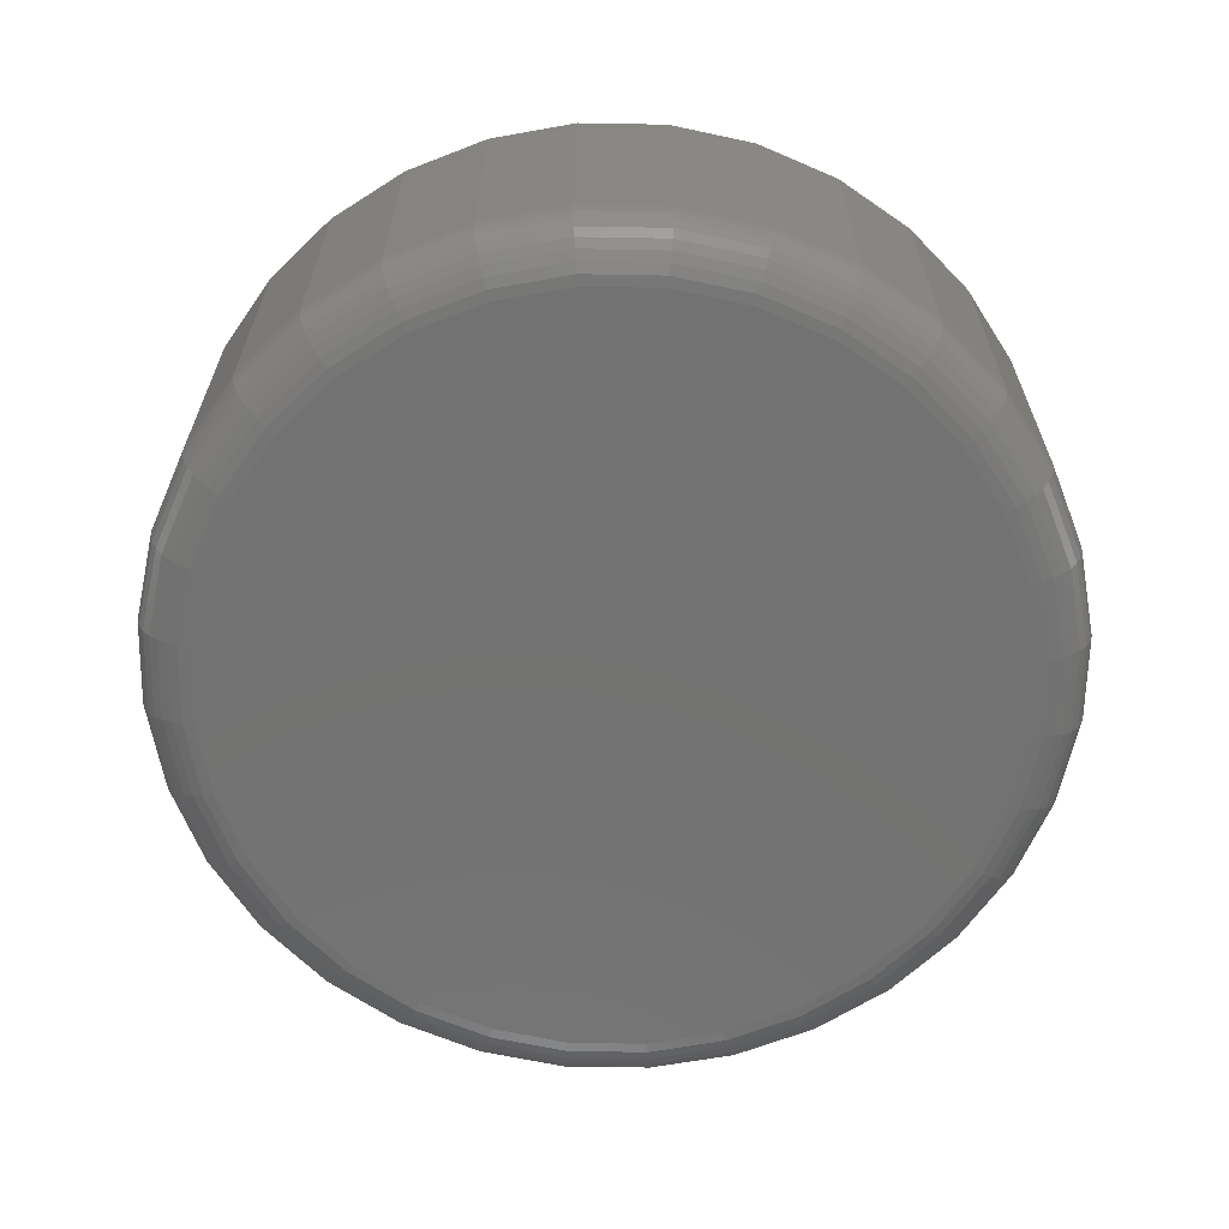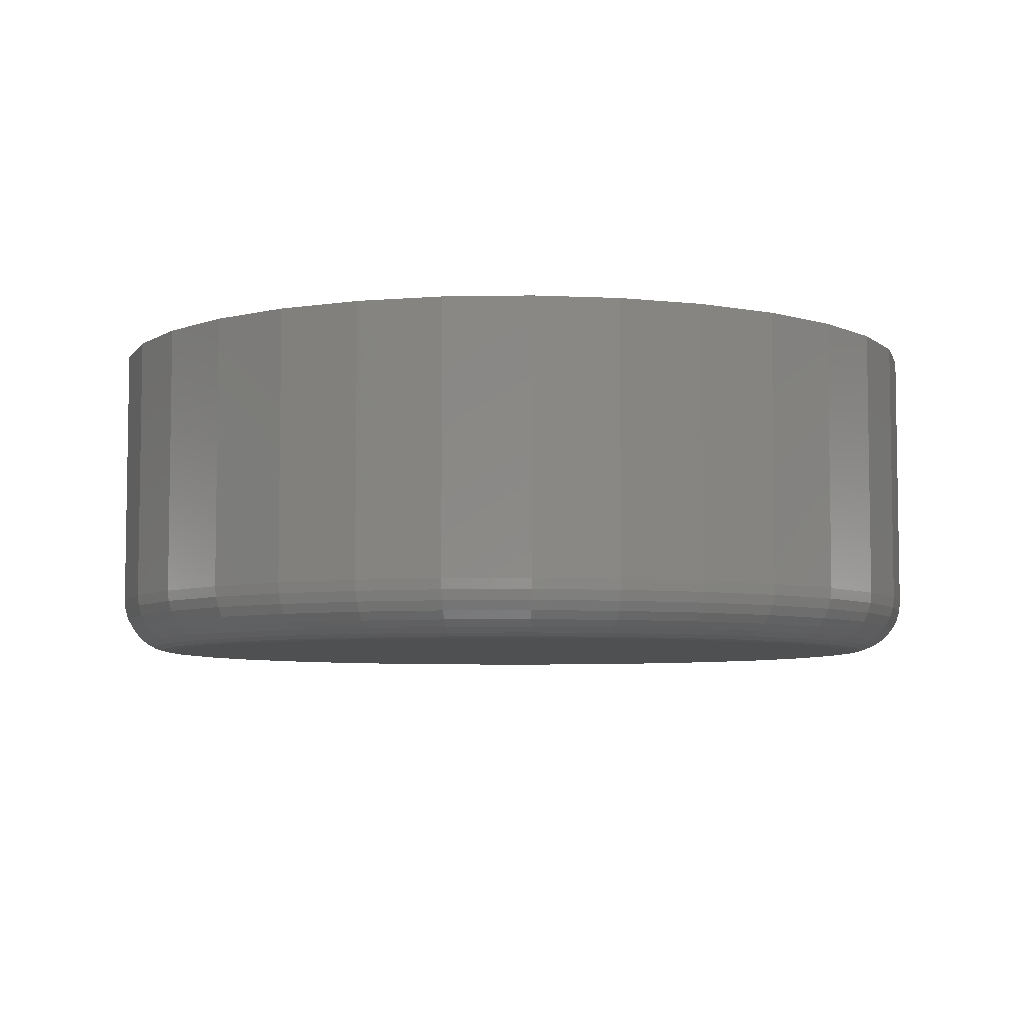
<metadata>
{"format":"stl","ext":"stl","renderer":"f3d","projection":"perspective","resolution":1024,"background":"white","views":[{"elev":-64.5,"azim":-107.9,"up":"+Y"},{"elev":-6.0,"azim":8.8,"up":"+Y"}]}
</metadata>
<code>
# stl→obj: 320 verts, 636 faces
v -0.002903 -0.04688 0.05428
v 0.01869 -0.04688 0.05428
v 0.007895 -0.04688 0.05535
v -0.01329 -0.04688 0.05113
v 0.02907 -0.04688 0.05113
v -0.02285 -0.04688 0.04602
v 0.03864 -0.04688 0.04602
v -0.03124 -0.04688 0.03914
v 0.04703 -0.04688 0.03914
v -0.03812 -0.04688 0.03075
v 0.05391 -0.04688 0.03075
v -0.04324 -0.04688 0.02118
v 0.05903 -0.04688 0.02118
v 0.05903 -0.04688 -0.02118
v -0.03812 -0.04688 -0.03075
v 0.05391 -0.04688 -0.03075
v -0.03124 -0.04688 -0.03914
v 0.04703 -0.04688 -0.03914
v -0.02285 -0.04688 -0.04602
v 0.03864 -0.04688 -0.04602
v -0.01329 -0.04688 -0.05113
v 0.02907 -0.04688 -0.05113
v -0.002903 -0.04688 -0.05428
v 0.01869 -0.04688 -0.05428
v 0.007895 -0.04688 -0.05535
v 0.06218 -0.04688 0.0108
v -0.04639 -0.04688 0.0108
v 0.06324 -0.04688 -1.129e-16
v -0.04745 -0.04688 -1.349e-16
v 0.06218 -0.04688 -0.0108
v -0.04639 -0.04688 -0.0108
v -0.04324 -0.04688 -0.02118
v 0.07105 9.028e-17 -9.648e-18
v 0.07105 -0.03906 -3.056e-16
v 0.06984 9.014e-17 -0.01232
v 0.06984 -0.03906 -0.01232
v 0.06625 8.974e-17 -0.02417
v 0.06625 -0.03906 -0.02417
v 0.06041 8.91e-17 -0.03509
v 0.06041 -0.03906 -0.03509
v 0.05255 8.822e-17 -0.04466
v 0.05255 -0.03906 -0.04466
v 0.04298 8.716e-17 -0.05251
v 0.04298 -0.03906 -0.05251
v 0.03206 8.595e-17 -0.05835
v 0.03206 -0.03906 -0.05835
v 0.02022 8.463e-17 -0.06194
v 0.02022 -0.03906 -0.06194
v 0.007895 8.327e-17 -0.06316
v 0.007895 -0.03906 -0.06316
v -0.004427 8.19e-17 -0.06194
v -0.004427 -0.03906 -0.06194
v -0.01627 8.058e-17 -0.05835
v -0.01627 -0.03906 -0.05835
v -0.02719 7.937e-17 -0.05251
v -0.02719 -0.03906 -0.05251
v -0.03676 7.831e-17 -0.04466
v -0.03676 -0.03906 -0.04466
v -0.04462 7.744e-17 -0.03509
v -0.04462 -0.03906 -0.03509
v -0.05046 7.679e-17 -0.02417
v -0.05046 -0.03906 -0.02417
v -0.05405 7.639e-17 -0.01232
v -0.05405 -0.03906 -0.01232
v -0.05526 7.625e-17 -1.934e-17
v -0.05526 -0.03906 -1.934e-17
v -0.05405 7.639e-17 0.01232
v -0.05405 -0.03906 0.01232
v -0.05046 7.679e-17 0.02417
v -0.05046 -0.03906 0.02417
v -0.04462 7.744e-17 0.03509
v -0.04462 -0.03906 0.03509
v -0.03676 7.831e-17 0.04466
v -0.03676 -0.03906 0.04466
v -0.02719 7.937e-17 0.05251
v -0.02719 -0.03906 0.05251
v -0.01627 8.058e-17 0.05835
v -0.01627 -0.03906 0.05835
v -0.004427 8.19e-17 0.06194
v -0.004427 -0.03906 0.06194
v 0.007895 8.327e-17 0.06316
v 0.007895 -0.03906 0.06316
v 0.02022 8.463e-17 0.06194
v 0.02022 -0.03906 0.06194
v 0.03206 8.595e-17 0.05835
v 0.03206 -0.03906 0.05835
v 0.04298 8.716e-17 0.05251
v 0.04298 -0.03906 0.05251
v 0.05255 8.822e-17 0.04466
v 0.05255 -0.03906 0.04466
v 0.06041 8.91e-17 0.03509
v 0.06041 -0.03906 0.03509
v 0.06625 8.974e-17 0.02417
v 0.06625 -0.03906 0.02417
v 0.06984 9.014e-17 0.01232
v 0.06984 -0.03906 0.01232
v -0.04897 -0.04672 -2.054e-17
v -0.04788 -0.04672 0.01109
v -0.05044 -0.04628 -2.056e-17
v -0.04932 -0.04628 0.01138
v -0.05179 -0.04556 -1.711e-17
v -0.05064 -0.04556 0.01164
v -0.05297 -0.04459 -1.715e-17
v -0.05181 -0.04459 0.01188
v -0.05395 -0.0434 -2.066e-17
v -0.05276 -0.0434 0.01206
v -0.05467 -0.04205 -1.724e-17
v -0.05347 -0.04205 0.01221
v -0.05511 -0.04059 -1.729e-17
v -0.0539 -0.04059 0.01229
v 0.06367 -0.04672 0.01109
v 0.06476 -0.04672 -2.842e-16
v 0.06511 -0.04628 0.01138
v 0.06623 -0.04628 -2.912e-16
v 0.06643 -0.04556 0.01164
v 0.06758 -0.04556 -2.981e-16
v 0.06759 -0.04459 0.01188
v 0.06876 -0.04459 -3.051e-16
v 0.06855 -0.0434 0.01206
v 0.06974 -0.0434 -3.052e-16
v 0.06926 -0.04205 0.01221
v 0.07046 -0.04205 -3.121e-16
v 0.06969 -0.04059 0.01229
v 0.0709 -0.04059 -3.122e-16
v 0.06044 -0.04672 0.02176
v 0.06179 -0.04628 0.02232
v 0.06304 -0.04556 0.02284
v 0.06413 -0.04459 0.02329
v 0.06503 -0.0434 0.02367
v 0.0657 -0.04205 0.02394
v 0.06611 -0.04059 0.02411
v 0.05518 -0.04672 0.0316
v 0.0564 -0.04628 0.03241
v 0.05752 -0.04556 0.03316
v 0.05851 -0.04459 0.03382
v 0.05931 -0.0434 0.03436
v 0.05991 -0.04205 0.03476
v 0.06028 -0.04059 0.03501
v 0.04811 -0.04672 0.04021
v 0.04914 -0.04628 0.04125
v 0.0501 -0.04556 0.0422
v 0.05094 -0.04459 0.04304
v 0.05162 -0.0434 0.04373
v 0.05213 -0.04205 0.04424
v 0.05245 -0.04059 0.04455
v 0.03949 -0.04672 0.04729
v 0.0403 -0.04628 0.0485
v 0.04105 -0.04556 0.04963
v 0.04171 -0.04459 0.05061
v 0.04225 -0.0434 0.05142
v 0.04265 -0.04205 0.05202
v 0.0429 -0.04059 0.05239
v 0.02966 -0.04672 0.05254
v 0.03022 -0.04628 0.05389
v 0.03074 -0.04556 0.05514
v 0.03119 -0.04459 0.05624
v 0.03156 -0.0434 0.05713
v 0.03184 -0.04205 0.0578
v 0.03201 -0.04059 0.05821
v 0.01899 -0.04672 0.05578
v 0.01928 -0.04628 0.05721
v 0.01954 -0.04556 0.05854
v 0.01977 -0.04459 0.0597
v 0.01996 -0.0434 0.06065
v 0.0201 -0.04205 0.06136
v 0.02019 -0.04059 0.0618
v 0.007895 -0.04672 0.05687
v 0.007895 -0.04628 0.05834
v 0.007895 -0.04556 0.05969
v 0.007895 -0.04459 0.06087
v 0.007895 -0.0434 0.06184
v 0.007895 -0.04205 0.06256
v 0.007895 -0.04059 0.06301
v -0.0032 -0.04672 0.05578
v -0.003486 -0.04628 0.05721
v -0.003749 -0.04556 0.05854
v -0.00398 -0.04459 0.0597
v -0.00417 -0.0434 0.06065
v -0.004311 -0.04205 0.06136
v -0.004397 -0.04059 0.0618
v -0.01387 -0.04672 0.05254
v -0.01443 -0.04628 0.05389
v -0.01495 -0.04556 0.05514
v -0.0154 -0.04459 0.05624
v -0.01577 -0.0434 0.05713
v -0.01605 -0.04205 0.0578
v -0.01622 -0.04059 0.05821
v -0.0237 -0.04672 0.04729
v -0.02451 -0.04628 0.0485
v -0.02526 -0.04556 0.04963
v -0.02592 -0.04459 0.05061
v -0.02646 -0.0434 0.05142
v -0.02686 -0.04205 0.05202
v -0.02711 -0.04059 0.05239
v -0.03232 -0.04672 0.04021
v -0.03335 -0.04628 0.04125
v -0.03431 -0.04556 0.0422
v -0.03515 -0.04459 0.04304
v -0.03583 -0.0434 0.04373
v -0.03634 -0.04205 0.04424
v -0.03666 -0.04059 0.04455
v -0.03939 -0.04672 0.0316
v -0.04061 -0.04628 0.03241
v -0.04173 -0.04556 0.03316
v -0.04272 -0.04459 0.03382
v -0.04352 -0.0434 0.03436
v -0.04412 -0.04205 0.03476
v -0.04449 -0.04059 0.03501
v -0.04465 -0.04672 0.02176
v -0.046 -0.04628 0.02232
v -0.04725 -0.04556 0.02284
v -0.04834 -0.04459 0.02329
v -0.04924 -0.0434 0.02367
v -0.04991 -0.04205 0.02394
v -0.05032 -0.04059 0.02411
v 0.06367 -0.04672 -0.01109
v 0.06511 -0.04628 -0.01138
v 0.06643 -0.04556 -0.01164
v 0.06759 -0.04459 -0.01188
v 0.06855 -0.0434 -0.01206
v 0.06926 -0.04205 -0.01221
v 0.06969 -0.04059 -0.01229
v -0.04788 -0.04672 -0.01109
v -0.04932 -0.04628 -0.01138
v -0.05064 -0.04556 -0.01164
v -0.05181 -0.04459 -0.01188
v -0.05276 -0.0434 -0.01206
v -0.05347 -0.04205 -0.01221
v -0.0539 -0.04059 -0.01229
v -0.04465 -0.04672 -0.02176
v -0.046 -0.04628 -0.02232
v -0.04725 -0.04556 -0.02284
v -0.04834 -0.04459 -0.02329
v -0.04924 -0.0434 -0.02367
v -0.04991 -0.04205 -0.02394
v -0.05032 -0.04059 -0.02411
v -0.03939 -0.04672 -0.0316
v -0.04061 -0.04628 -0.03241
v -0.04173 -0.04556 -0.03316
v -0.04272 -0.04459 -0.03382
v -0.04352 -0.0434 -0.03436
v -0.04412 -0.04205 -0.03476
v -0.04449 -0.04059 -0.03501
v -0.03232 -0.04672 -0.04021
v -0.03335 -0.04628 -0.04125
v -0.03431 -0.04556 -0.0422
v -0.03515 -0.04459 -0.04304
v -0.03583 -0.0434 -0.04373
v -0.03634 -0.04205 -0.04424
v -0.03666 -0.04059 -0.04455
v -0.0237 -0.04672 -0.04729
v -0.02451 -0.04628 -0.0485
v -0.02526 -0.04556 -0.04963
v -0.02592 -0.04459 -0.05061
v -0.02646 -0.0434 -0.05142
v -0.02686 -0.04205 -0.05202
v -0.02711 -0.04059 -0.05239
v -0.01387 -0.04672 -0.05254
v -0.01443 -0.04628 -0.05389
v -0.01495 -0.04556 -0.05514
v -0.0154 -0.04459 -0.05624
v -0.01577 -0.0434 -0.05713
v -0.01605 -0.04205 -0.0578
v -0.01622 -0.04059 -0.05821
v -0.0032 -0.04672 -0.05578
v -0.003486 -0.04628 -0.05721
v -0.003749 -0.04556 -0.05854
v -0.00398 -0.04459 -0.0597
v -0.00417 -0.0434 -0.06065
v -0.004311 -0.04205 -0.06136
v -0.004397 -0.04059 -0.0618
v 0.007895 -0.04672 -0.05687
v 0.007895 -0.04628 -0.05834
v 0.007895 -0.04556 -0.05969
v 0.007895 -0.04459 -0.06087
v 0.007895 -0.0434 -0.06184
v 0.007895 -0.04205 -0.06256
v 0.007895 -0.04059 -0.06301
v 0.01899 -0.04672 -0.05578
v 0.01928 -0.04628 -0.05721
v 0.01954 -0.04556 -0.05854
v 0.01977 -0.04459 -0.0597
v 0.01996 -0.0434 -0.06065
v 0.0201 -0.04205 -0.06136
v 0.02019 -0.04059 -0.0618
v 0.02966 -0.04672 -0.05254
v 0.03022 -0.04628 -0.05389
v 0.03074 -0.04556 -0.05514
v 0.03119 -0.04459 -0.05624
v 0.03156 -0.0434 -0.05713
v 0.03184 -0.04205 -0.0578
v 0.03201 -0.04059 -0.05821
v 0.03949 -0.04672 -0.04729
v 0.0403 -0.04628 -0.0485
v 0.04105 -0.04556 -0.04963
v 0.04171 -0.04459 -0.05061
v 0.04225 -0.0434 -0.05142
v 0.04265 -0.04205 -0.05202
v 0.0429 -0.04059 -0.05239
v 0.04811 -0.04672 -0.04021
v 0.04914 -0.04628 -0.04125
v 0.0501 -0.04556 -0.0422
v 0.05094 -0.04459 -0.04304
v 0.05162 -0.0434 -0.04373
v 0.05213 -0.04205 -0.04424
v 0.05245 -0.04059 -0.04455
v 0.05518 -0.04672 -0.0316
v 0.0564 -0.04628 -0.03241
v 0.05752 -0.04556 -0.03316
v 0.05851 -0.04459 -0.03382
v 0.05931 -0.0434 -0.03436
v 0.05991 -0.04205 -0.03476
v 0.06028 -0.04059 -0.03501
v 0.06044 -0.04672 -0.02176
v 0.06179 -0.04628 -0.02232
v 0.06304 -0.04556 -0.02284
v 0.06413 -0.04459 -0.02329
v 0.06503 -0.0434 -0.02367
v 0.0657 -0.04205 -0.02394
v 0.06611 -0.04059 -0.02411
f 1 2 3
f 2 1 4
f 2 4 5
f 5 4 6
f 5 6 7
f 7 6 8
f 7 8 9
f 9 8 10
f 9 10 11
f 11 10 12
f 11 12 13
f 14 15 16
f 16 15 17
f 16 17 18
f 18 17 19
f 18 19 20
f 20 19 21
f 20 21 22
f 22 21 23
f 22 23 24
f 24 23 25
f 13 12 26
f 26 12 27
f 26 27 28
f 28 27 29
f 28 29 30
f 30 29 31
f 30 31 14
f 14 31 32
f 14 32 15
f 33 34 35
f 35 34 36
f 35 36 37
f 37 36 38
f 37 38 39
f 39 38 40
f 39 40 41
f 41 40 42
f 41 42 43
f 43 42 44
f 43 44 45
f 45 44 46
f 45 46 47
f 47 46 48
f 47 48 49
f 49 48 50
f 49 50 51
f 51 50 52
f 51 52 53
f 53 52 54
f 53 54 55
f 55 54 56
f 55 56 57
f 57 56 58
f 57 58 59
f 59 58 60
f 59 60 61
f 61 60 62
f 61 62 63
f 63 62 64
f 63 64 65
f 65 64 66
f 65 66 67
f 67 66 68
f 67 68 69
f 69 68 70
f 69 70 71
f 71 70 72
f 71 72 73
f 73 72 74
f 73 74 75
f 75 74 76
f 75 76 77
f 77 76 78
f 77 78 79
f 79 78 80
f 79 80 81
f 81 80 82
f 81 82 83
f 83 82 84
f 83 84 85
f 85 84 86
f 85 86 87
f 87 86 88
f 87 88 89
f 89 88 90
f 89 90 91
f 91 90 92
f 91 92 93
f 93 92 94
f 93 94 95
f 95 94 96
f 95 96 33
f 33 96 34
f 29 27 97
f 97 27 98
f 97 98 99
f 99 98 100
f 99 100 101
f 101 100 102
f 101 102 103
f 103 102 104
f 103 104 105
f 105 104 106
f 105 106 107
f 107 106 108
f 107 108 109
f 109 108 110
f 109 110 66
f 66 110 68
f 26 28 111
f 111 28 112
f 111 112 113
f 113 112 114
f 113 114 115
f 115 114 116
f 115 116 117
f 117 116 118
f 117 118 119
f 119 118 120
f 119 120 121
f 121 120 122
f 121 122 123
f 123 122 124
f 123 124 96
f 96 124 34
f 13 26 125
f 125 26 111
f 125 111 126
f 126 111 113
f 126 113 127
f 127 113 115
f 127 115 128
f 128 115 117
f 128 117 129
f 129 117 119
f 129 119 130
f 130 119 121
f 130 121 131
f 131 121 123
f 131 123 94
f 94 123 96
f 11 13 132
f 132 13 125
f 132 125 133
f 133 125 126
f 133 126 134
f 134 126 127
f 134 127 135
f 135 127 128
f 135 128 136
f 136 128 129
f 136 129 137
f 137 129 130
f 137 130 138
f 138 130 131
f 138 131 92
f 92 131 94
f 9 11 139
f 139 11 132
f 139 132 140
f 140 132 133
f 140 133 141
f 141 133 134
f 141 134 142
f 142 134 135
f 142 135 143
f 143 135 136
f 143 136 144
f 144 136 137
f 144 137 145
f 145 137 138
f 145 138 90
f 90 138 92
f 7 9 146
f 146 9 139
f 146 139 147
f 147 139 140
f 147 140 148
f 148 140 141
f 148 141 149
f 149 141 142
f 149 142 150
f 150 142 143
f 150 143 151
f 151 143 144
f 151 144 152
f 152 144 145
f 152 145 88
f 88 145 90
f 5 7 153
f 153 7 146
f 153 146 154
f 154 146 147
f 154 147 155
f 155 147 148
f 155 148 156
f 156 148 149
f 156 149 157
f 157 149 150
f 157 150 158
f 158 150 151
f 158 151 159
f 159 151 152
f 159 152 86
f 86 152 88
f 2 5 160
f 160 5 153
f 160 153 161
f 161 153 154
f 161 154 162
f 162 154 155
f 162 155 163
f 163 155 156
f 163 156 164
f 164 156 157
f 164 157 165
f 165 157 158
f 165 158 166
f 166 158 159
f 166 159 84
f 84 159 86
f 3 2 167
f 167 2 160
f 167 160 168
f 168 160 161
f 168 161 169
f 169 161 162
f 169 162 170
f 170 162 163
f 170 163 171
f 171 163 164
f 171 164 172
f 172 164 165
f 172 165 173
f 173 165 166
f 173 166 82
f 82 166 84
f 1 3 174
f 174 3 167
f 174 167 175
f 175 167 168
f 175 168 176
f 176 168 169
f 176 169 177
f 177 169 170
f 177 170 178
f 178 170 171
f 178 171 179
f 179 171 172
f 179 172 180
f 180 172 173
f 180 173 80
f 80 173 82
f 4 1 181
f 181 1 174
f 181 174 182
f 182 174 175
f 182 175 183
f 183 175 176
f 183 176 184
f 184 176 177
f 184 177 185
f 185 177 178
f 185 178 186
f 186 178 179
f 186 179 187
f 187 179 180
f 187 180 78
f 78 180 80
f 6 4 188
f 188 4 181
f 188 181 189
f 189 181 182
f 189 182 190
f 190 182 183
f 190 183 191
f 191 183 184
f 191 184 192
f 192 184 185
f 192 185 193
f 193 185 186
f 193 186 194
f 194 186 187
f 194 187 76
f 76 187 78
f 8 6 195
f 195 6 188
f 195 188 196
f 196 188 189
f 196 189 197
f 197 189 190
f 197 190 198
f 198 190 191
f 198 191 199
f 199 191 192
f 199 192 200
f 200 192 193
f 200 193 201
f 201 193 194
f 201 194 74
f 74 194 76
f 10 8 202
f 202 8 195
f 202 195 203
f 203 195 196
f 203 196 204
f 204 196 197
f 204 197 205
f 205 197 198
f 205 198 206
f 206 198 199
f 206 199 207
f 207 199 200
f 207 200 208
f 208 200 201
f 208 201 72
f 72 201 74
f 12 10 209
f 209 10 202
f 209 202 210
f 210 202 203
f 210 203 211
f 211 203 204
f 211 204 212
f 212 204 205
f 212 205 213
f 213 205 206
f 213 206 214
f 214 206 207
f 214 207 215
f 215 207 208
f 215 208 70
f 70 208 72
f 27 12 98
f 98 12 209
f 98 209 100
f 100 209 210
f 100 210 102
f 102 210 211
f 102 211 104
f 104 211 212
f 104 212 106
f 106 212 213
f 106 213 108
f 108 213 214
f 108 214 110
f 110 214 215
f 110 215 68
f 68 215 70
f 28 30 112
f 112 30 216
f 112 216 114
f 114 216 217
f 114 217 116
f 116 217 218
f 116 218 118
f 118 218 219
f 118 219 120
f 120 219 220
f 120 220 122
f 122 220 221
f 122 221 124
f 124 221 222
f 124 222 34
f 34 222 36
f 31 29 223
f 223 29 97
f 223 97 224
f 224 97 99
f 224 99 225
f 225 99 101
f 225 101 226
f 226 101 103
f 226 103 227
f 227 103 105
f 227 105 228
f 228 105 107
f 228 107 229
f 229 107 109
f 229 109 64
f 64 109 66
f 32 31 230
f 230 31 223
f 230 223 231
f 231 223 224
f 231 224 232
f 232 224 225
f 232 225 233
f 233 225 226
f 233 226 234
f 234 226 227
f 234 227 235
f 235 227 228
f 235 228 236
f 236 228 229
f 236 229 62
f 62 229 64
f 15 32 237
f 237 32 230
f 237 230 238
f 238 230 231
f 238 231 239
f 239 231 232
f 239 232 240
f 240 232 233
f 240 233 241
f 241 233 234
f 241 234 242
f 242 234 235
f 242 235 243
f 243 235 236
f 243 236 60
f 60 236 62
f 17 15 244
f 244 15 237
f 244 237 245
f 245 237 238
f 245 238 246
f 246 238 239
f 246 239 247
f 247 239 240
f 247 240 248
f 248 240 241
f 248 241 249
f 249 241 242
f 249 242 250
f 250 242 243
f 250 243 58
f 58 243 60
f 19 17 251
f 251 17 244
f 251 244 252
f 252 244 245
f 252 245 253
f 253 245 246
f 253 246 254
f 254 246 247
f 254 247 255
f 255 247 248
f 255 248 256
f 256 248 249
f 256 249 257
f 257 249 250
f 257 250 56
f 56 250 58
f 21 19 258
f 258 19 251
f 258 251 259
f 259 251 252
f 259 252 260
f 260 252 253
f 260 253 261
f 261 253 254
f 261 254 262
f 262 254 255
f 262 255 263
f 263 255 256
f 263 256 264
f 264 256 257
f 264 257 54
f 54 257 56
f 23 21 265
f 265 21 258
f 265 258 266
f 266 258 259
f 266 259 267
f 267 259 260
f 267 260 268
f 268 260 261
f 268 261 269
f 269 261 262
f 269 262 270
f 270 262 263
f 270 263 271
f 271 263 264
f 271 264 52
f 52 264 54
f 25 23 272
f 272 23 265
f 272 265 273
f 273 265 266
f 273 266 274
f 274 266 267
f 274 267 275
f 275 267 268
f 275 268 276
f 276 268 269
f 276 269 277
f 277 269 270
f 277 270 278
f 278 270 271
f 278 271 50
f 50 271 52
f 24 25 279
f 279 25 272
f 279 272 280
f 280 272 273
f 280 273 281
f 281 273 274
f 281 274 282
f 282 274 275
f 282 275 283
f 283 275 276
f 283 276 284
f 284 276 277
f 284 277 285
f 285 277 278
f 285 278 48
f 48 278 50
f 22 24 286
f 286 24 279
f 286 279 287
f 287 279 280
f 287 280 288
f 288 280 281
f 288 281 289
f 289 281 282
f 289 282 290
f 290 282 283
f 290 283 291
f 291 283 284
f 291 284 292
f 292 284 285
f 292 285 46
f 46 285 48
f 20 22 293
f 293 22 286
f 293 286 294
f 294 286 287
f 294 287 295
f 295 287 288
f 295 288 296
f 296 288 289
f 296 289 297
f 297 289 290
f 297 290 298
f 298 290 291
f 298 291 299
f 299 291 292
f 299 292 44
f 44 292 46
f 18 20 300
f 300 20 293
f 300 293 301
f 301 293 294
f 301 294 302
f 302 294 295
f 302 295 303
f 303 295 296
f 303 296 304
f 304 296 297
f 304 297 305
f 305 297 298
f 305 298 306
f 306 298 299
f 306 299 42
f 42 299 44
f 16 18 307
f 307 18 300
f 307 300 308
f 308 300 301
f 308 301 309
f 309 301 302
f 309 302 310
f 310 302 303
f 310 303 311
f 311 303 304
f 311 304 312
f 312 304 305
f 312 305 313
f 313 305 306
f 313 306 40
f 40 306 42
f 14 16 314
f 314 16 307
f 314 307 315
f 315 307 308
f 315 308 316
f 316 308 309
f 316 309 317
f 317 309 310
f 317 310 318
f 318 310 311
f 318 311 319
f 319 311 312
f 319 312 320
f 320 312 313
f 320 313 38
f 38 313 40
f 30 14 216
f 216 14 314
f 216 314 217
f 217 314 315
f 217 315 218
f 218 315 316
f 218 316 219
f 219 316 317
f 219 317 220
f 220 317 318
f 220 318 221
f 221 318 319
f 221 319 222
f 222 319 320
f 222 320 36
f 36 320 38
f 81 83 79
f 77 79 83
f 85 77 83
f 75 77 85
f 87 75 85
f 73 75 87
f 89 73 87
f 71 73 89
f 91 71 89
f 41 57 39
f 55 57 41
f 43 55 41
f 53 55 43
f 45 53 43
f 51 53 45
f 47 51 45
f 49 51 47
f 57 59 39
f 39 59 61
f 39 61 37
f 37 61 63
f 37 63 35
f 35 63 65
f 35 65 33
f 33 65 67
f 33 67 95
f 95 67 69
f 95 69 93
f 93 69 71
f 93 71 91

</code>
